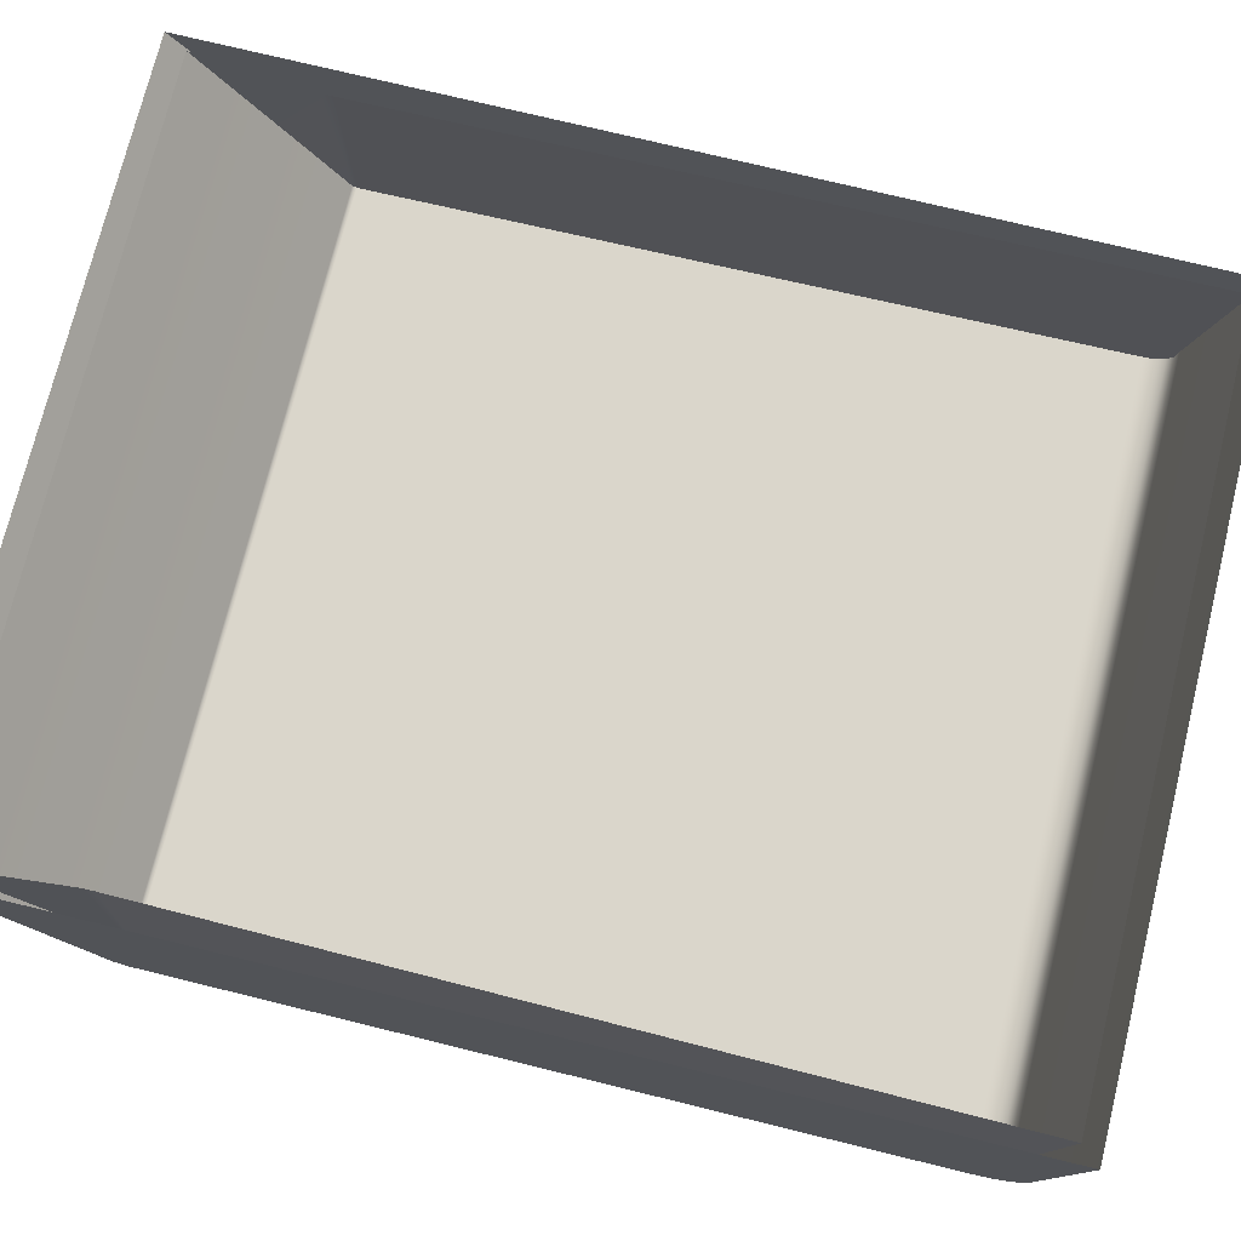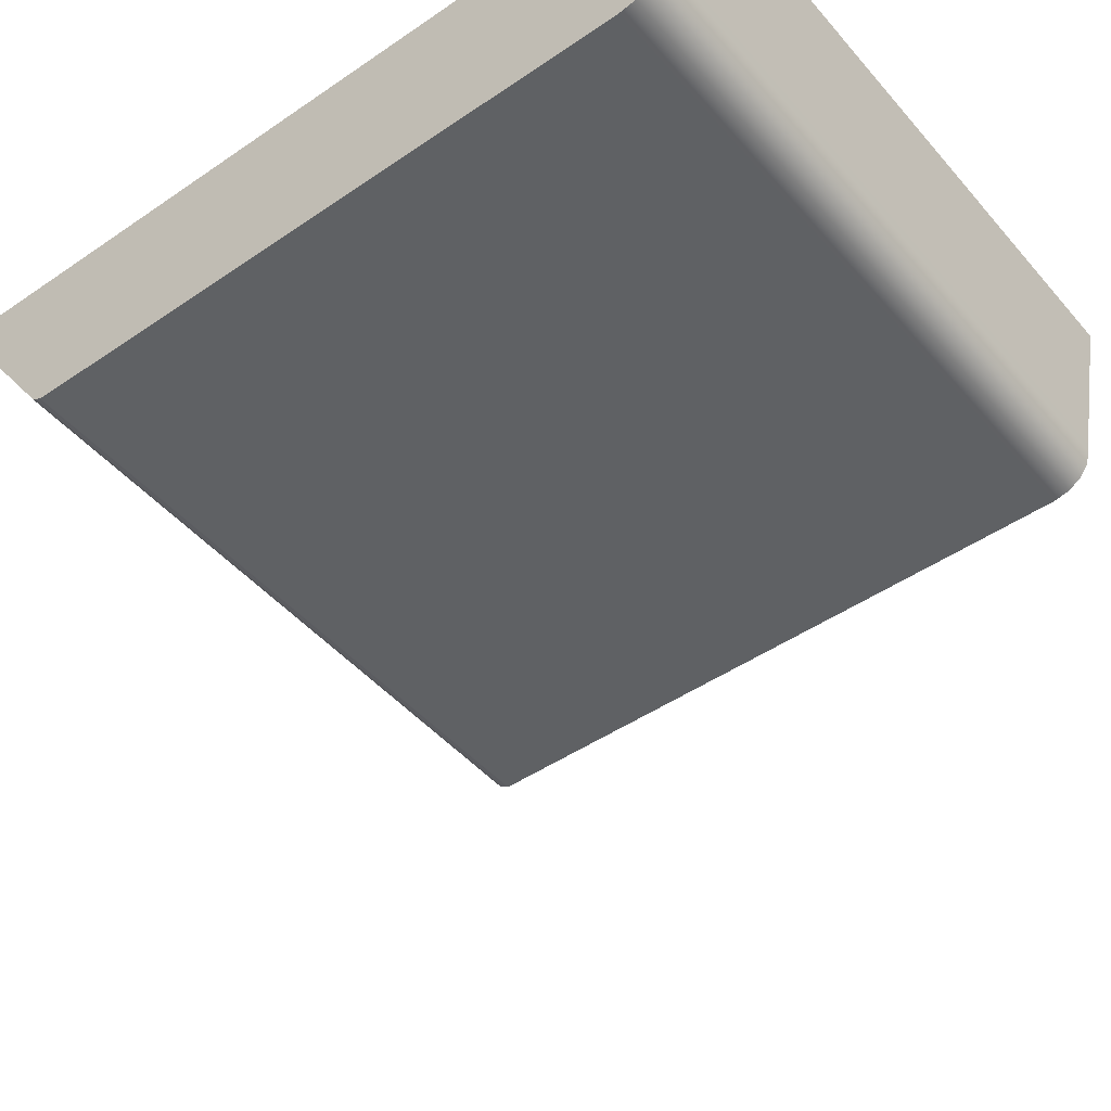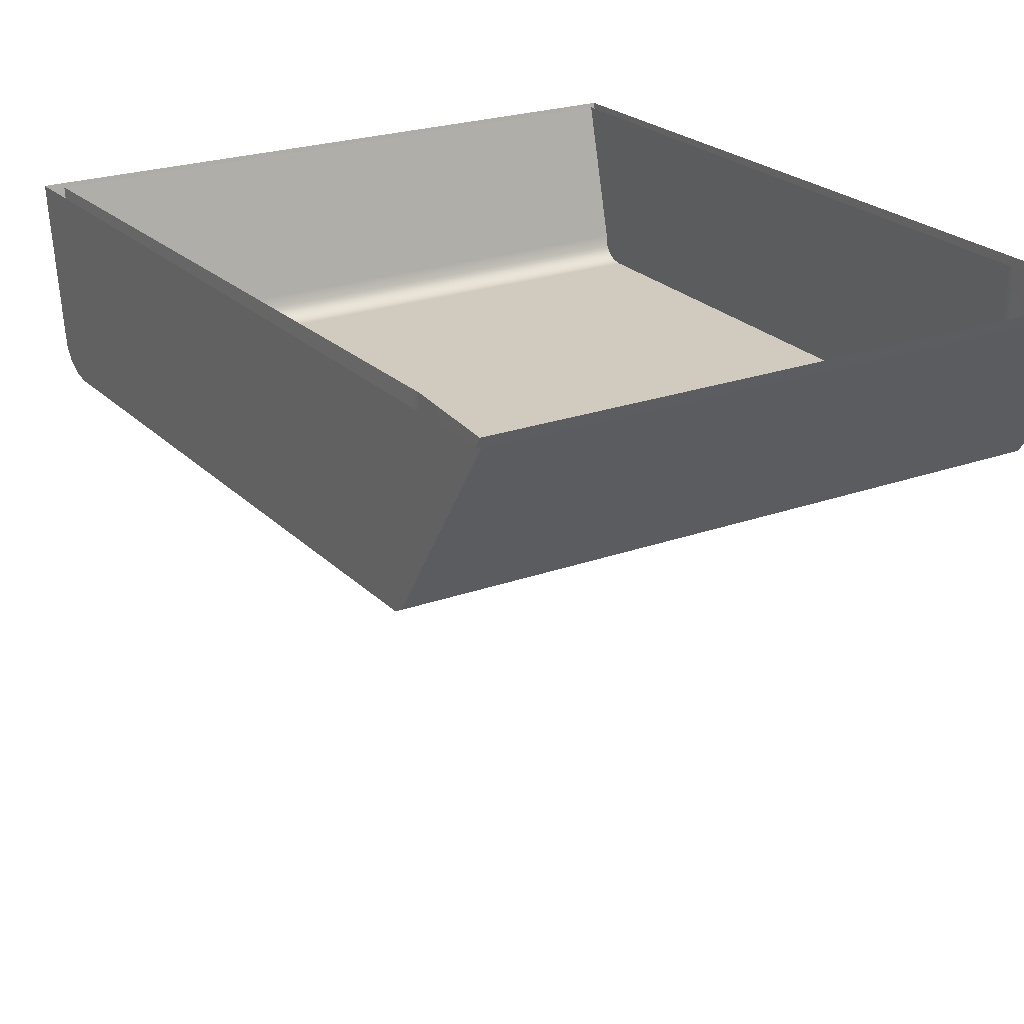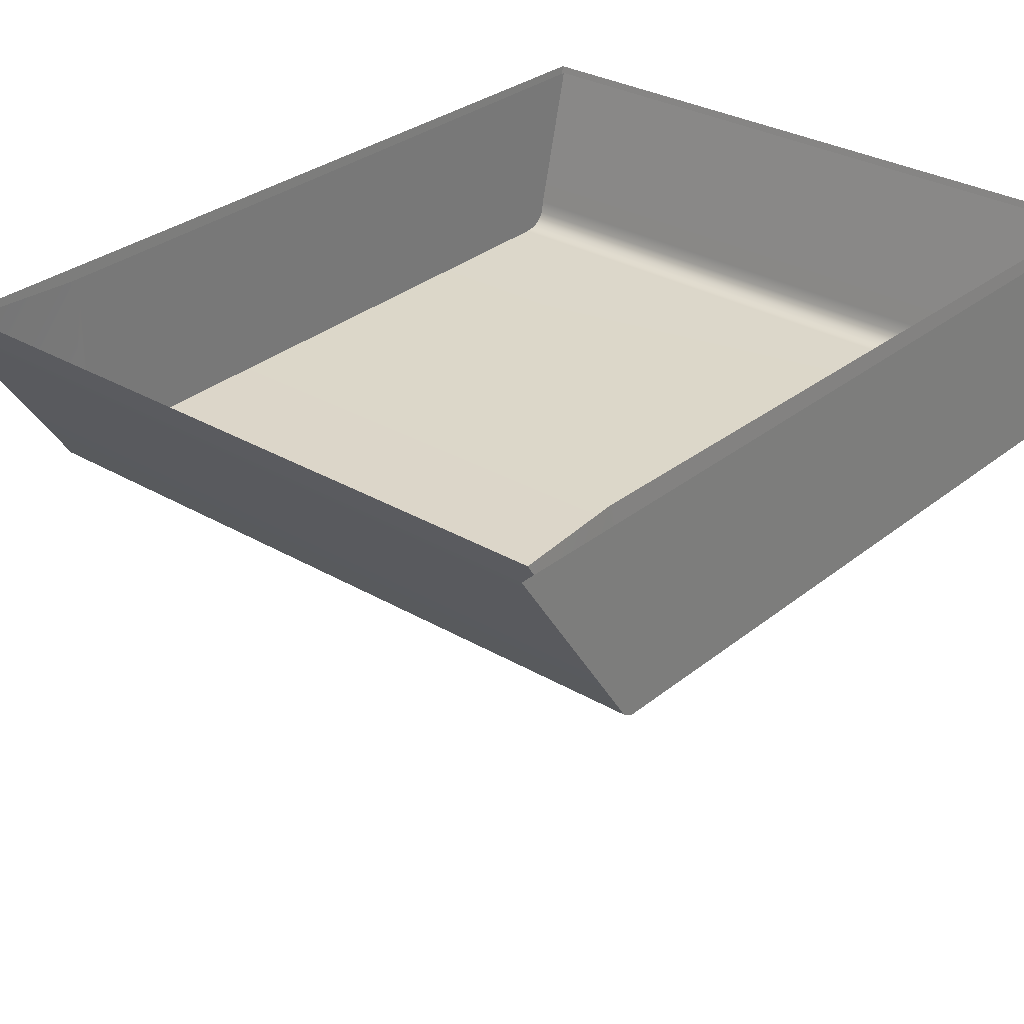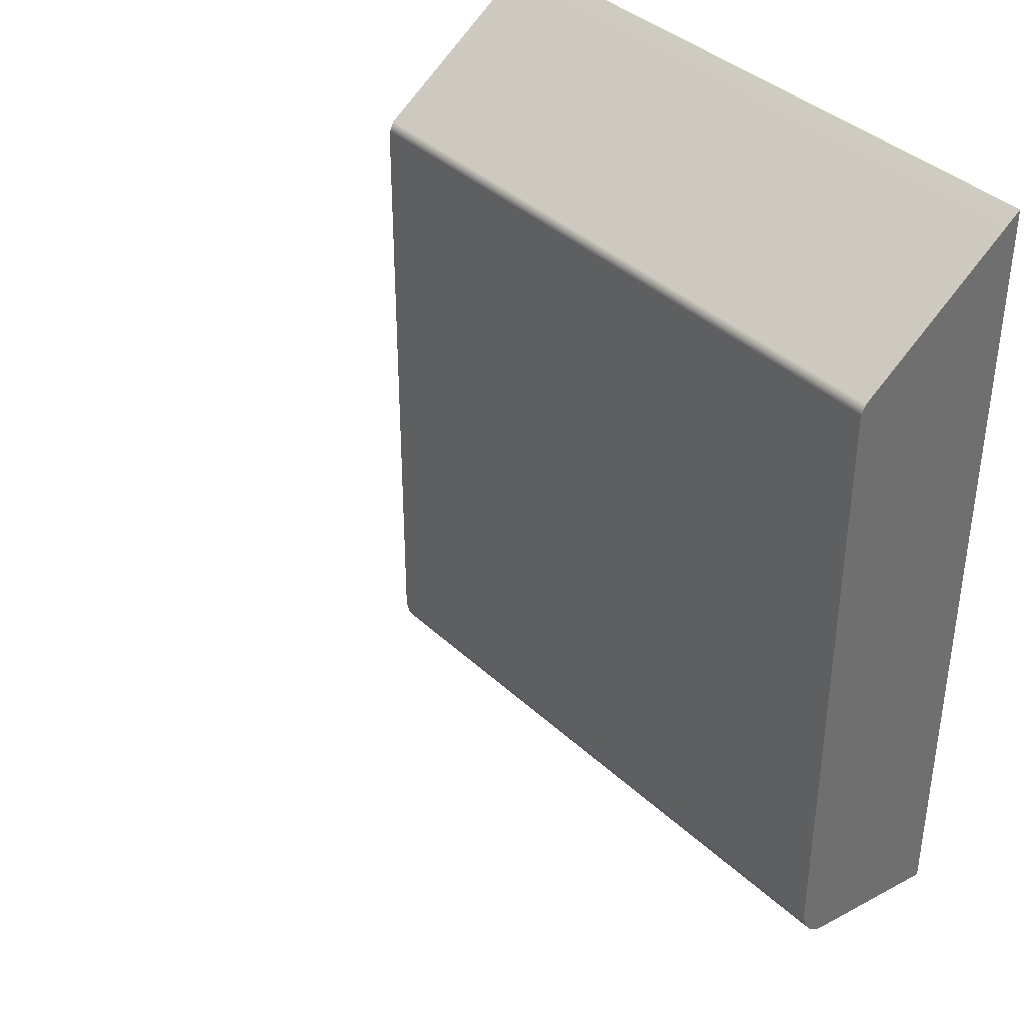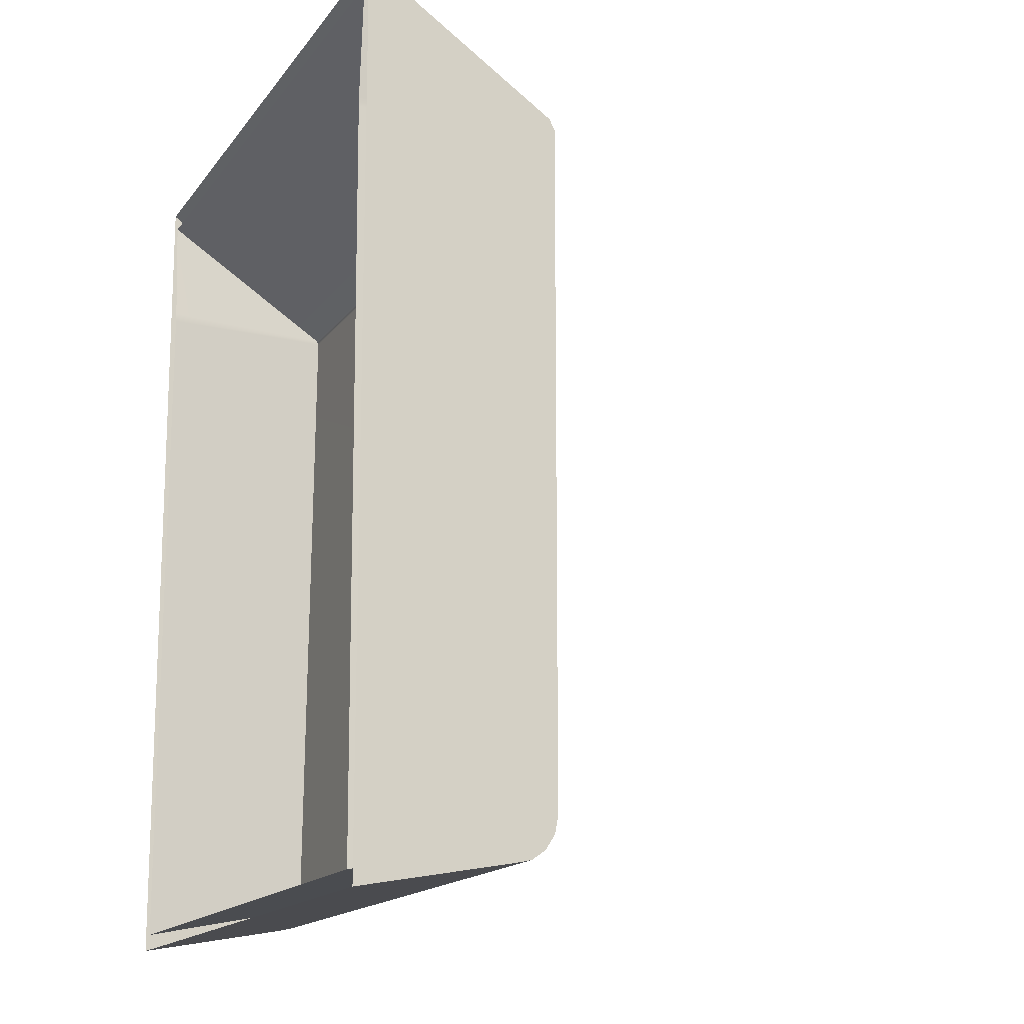
<metadata>
{"format":"obj","ext":"obj","renderer":"f3d","projection":"perspective","resolution":1024,"background":"white","views":[{"elev":73.8,"azim":-76.2,"up":"+Z"},{"elev":-46.1,"azim":-51.9,"up":"+Z"},{"elev":23.0,"azim":148.2,"up":"+Z"},{"elev":30.1,"azim":-139.4,"up":"+Z"},{"elev":38.4,"azim":-130.7,"up":"+Y"},{"elev":-15.5,"azim":66.7,"up":"+Y"}]}
</metadata>
<code>
o FridgeDrawer1_10_FridgeDrawer1B4_1_GeomSubset_4
v -0.005766 0.0479 -0.9565
v -0.005755 0.0479 -0.9565
v -0.005766 0.04791 -0.9565
v -0.005755 0.04791 -0.9565
v -0.005766 0.0479 -0.9565
v -0.005755 0.0479 -0.9565
v -0.005766 0.04791 -0.9565
v -0.005755 0.04791 -0.9565
v -0.005766 0.0479 -0.9565
v -0.005755 0.0479 -0.9565
v -0.005766 0.04791 -0.9565
v -0.005755 0.04791 -0.9565
v -0.005766 0.0479 -0.9565
v -0.005755 0.0479 -0.9565
v -0.005766 0.04791 -0.9565
v -0.005755 0.04791 -0.9565
v -0.005766 0.0479 -0.9565
v -0.005755 0.0479 -0.9565
v -0.005766 0.04791 -0.9565
v -0.005755 0.04791 -0.9565
v -0.005766 0.0479 -0.9565
v -0.005755 0.0479 -0.9565
v -0.005766 0.04791 -0.9565
v -0.005755 0.04791 -0.9565
v -0.005766 0.0479 -0.9565
v -0.005755 0.0479 -0.9565
v -0.005766 0.04791 -0.9565
v -0.005755 0.04791 -0.9565
v -0.3937 0.2306 -0.6617
v -0.04874 0.2306 -0.6617
v -0.3937 0.1546 -0.7717
v -0.3937 0.1492 -0.7744
v -0.04874 0.1492 -0.7744
v -0.04874 0.1546 -0.7717
v -0.3937 0.2306 -0.6541
v -0.3937 0.1546 -0.6541
v -0.3937 0.1492 -0.6541
v -0.3937 -0.2257 -0.6541
v -0.04874 0.1546 -0.6541
v -0.04874 0.2306 -0.6541
v -0.04874 0.1492 -0.6541
v -0.04874 -0.2257 -0.6541
v -0.04874 -0.1854 -0.7744
v -0.04874 -0.2078 -0.7533
v -0.3937 -0.2078 -0.7533
v -0.3937 -0.1854 -0.7744
v -0.3937 -0.2061 -0.7614
v -0.04874 -0.2061 -0.7614
v -0.3937 -0.2013 -0.7682
v -0.04874 -0.2013 -0.7682
v -0.3937 -0.194 -0.7728
v -0.04874 -0.194 -0.7728
v -0.05712 0.1495 -0.7665
v -0.3853 0.1495 -0.7665
v -0.05396 -0.1983 -0.7516
v -0.05699 -0.2182 -0.6529
v -0.3854 -0.2182 -0.6529
v -0.3884 -0.1983 -0.7516
v -0.05712 0.1473 -0.7676
v -0.3853 0.1473 -0.7676
v -0.382 0.1546 -0.6541
v -0.3854 0.223 -0.6541
v -0.382 0.1492 -0.6541
v -0.05404 -0.1972 -0.7579
v -0.05404 -0.1945 -0.7618
v -0.05404 -0.1903 -0.7644
v -0.05398 -0.1845 -0.7654
v -0.06041 0.1492 -0.6541
v -0.05699 0.223 -0.6541
v -0.06041 0.1546 -0.6541
v -0.3884 -0.1845 -0.7654
v -0.3884 -0.1903 -0.7644
v -0.3884 -0.1945 -0.7618
v -0.3884 -0.1972 -0.7579
v -0.3827 0.1488 -0.6772
v -0.3862 -0.2134 -0.6772
v -0.05974 0.1488 -0.6772
v -0.05974 0.1535 -0.6772
v -0.05464 0.2094 -0.6772
v -0.05625 -0.2134 -0.6772
v -0.3827 0.1535 -0.6772
v -0.3878 0.2094 -0.6772
v -0.3937 0.2199 -0.6772
v -0.04874 0.2199 -0.6772
v -0.04874 -0.2216 -0.6772
v -0.3937 -0.2216 -0.6772
v -0.3937 0.1546 -0.6772
v -0.3937 0.1492 -0.6772
v -0.04874 0.1492 -0.6772
v -0.04874 0.1546 -0.6772
v -0.3937 -0.2409 -0.6541
v -0.04874 -0.2409 -0.6541
v -0.04874 -0.2368 -0.6772
v -0.3937 -0.2368 -0.6772
f 17 18 20 19
f 21 22 24 23
f 25 26 28 27
f 66 67 71 72
f 65 66 72 73
f 64 65 73 74
f 55 64 74 58
f 60 71 67 59
f 53 54 60 59
f 34 33 32 31
f 32 33 43 46
f 44 45 47 48
f 48 47 49 50
f 50 49 51 52
f 52 51 46 43
f 75 76 58 74 73 72 71 60
f 77 78 53 59
f 78 79 53
f 77 59 67 66 65 64 55 80
f 75 60 54 81
f 81 54 82
f 55 58 76 80
f 79 82 54 53
f 84 34 31 83
f 86 45 44 85
f 87 83 31
f 88 87 31 32
f 89 85 44 48 50 52 43 33
f 84 90 34
f 89 33 34 90
f 88 32 46 51 49 47 45 86

</code>
